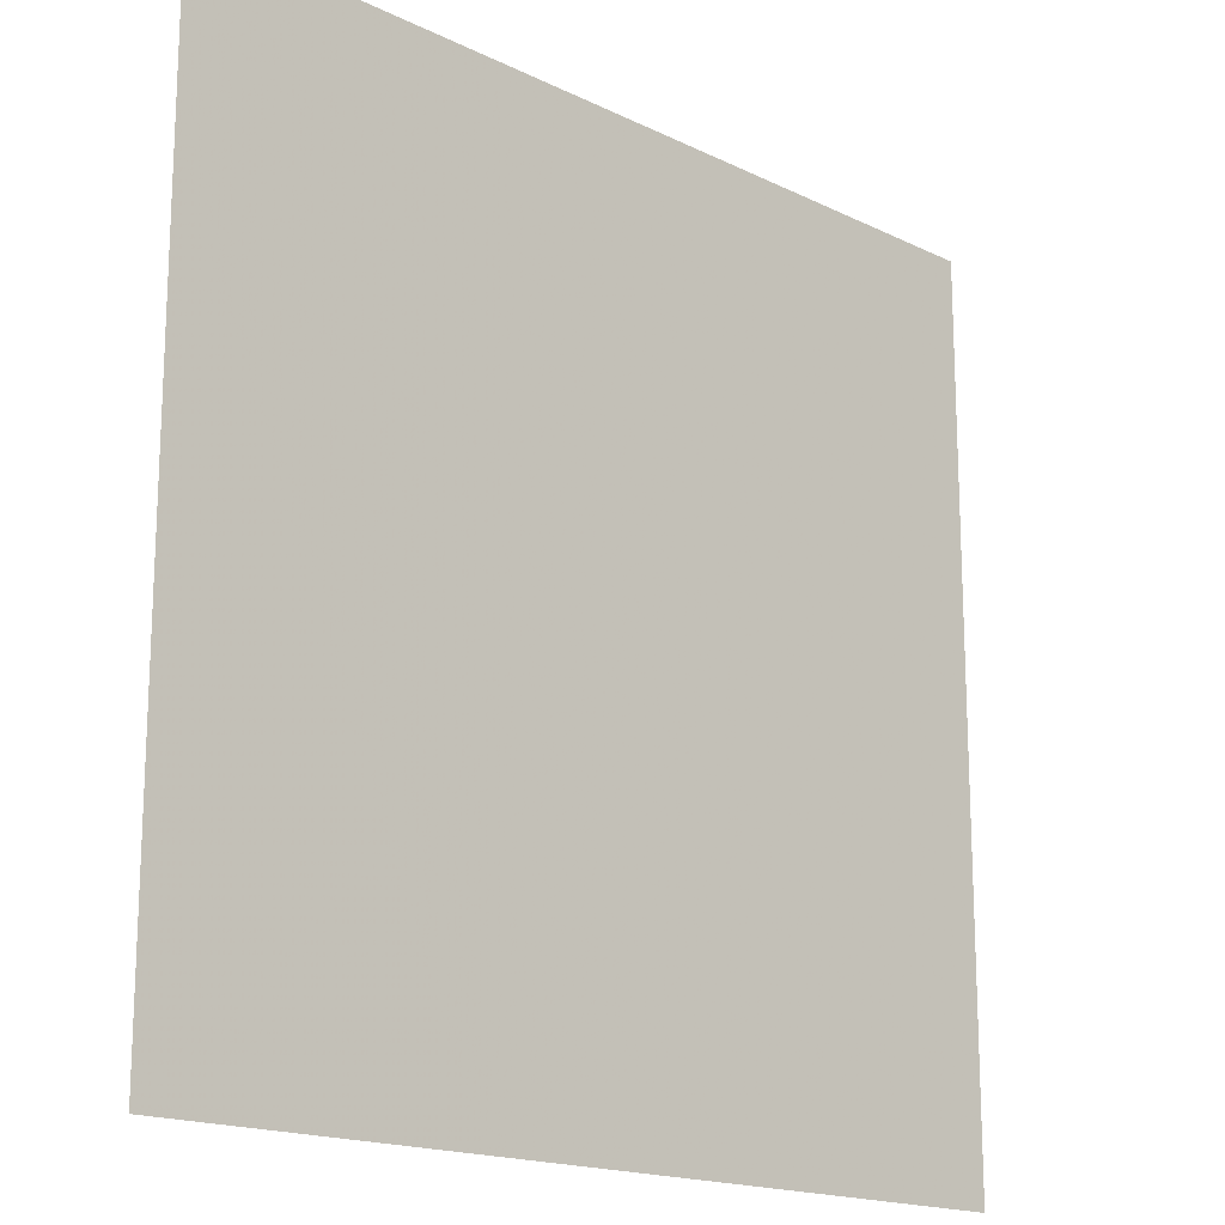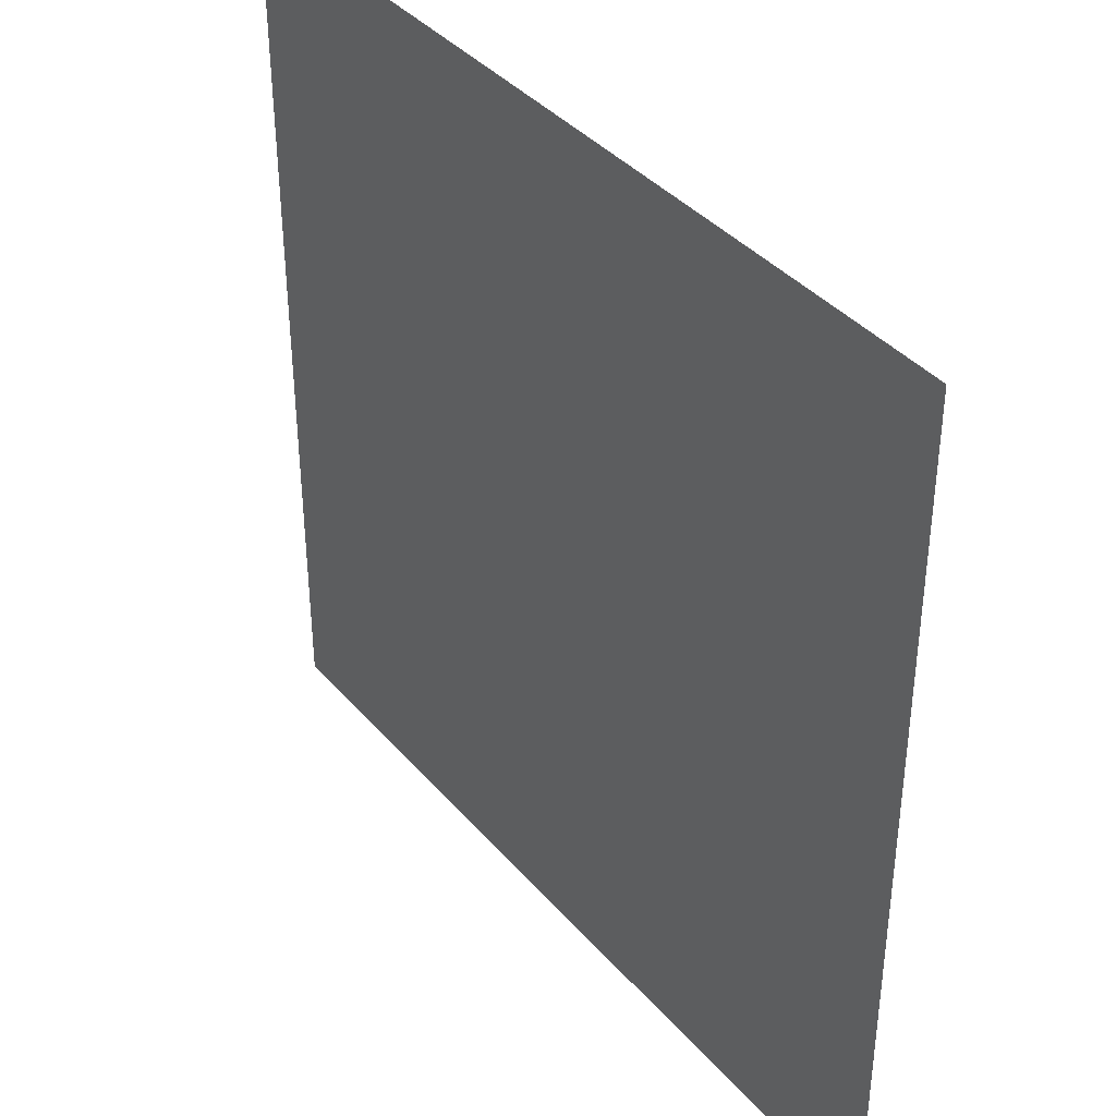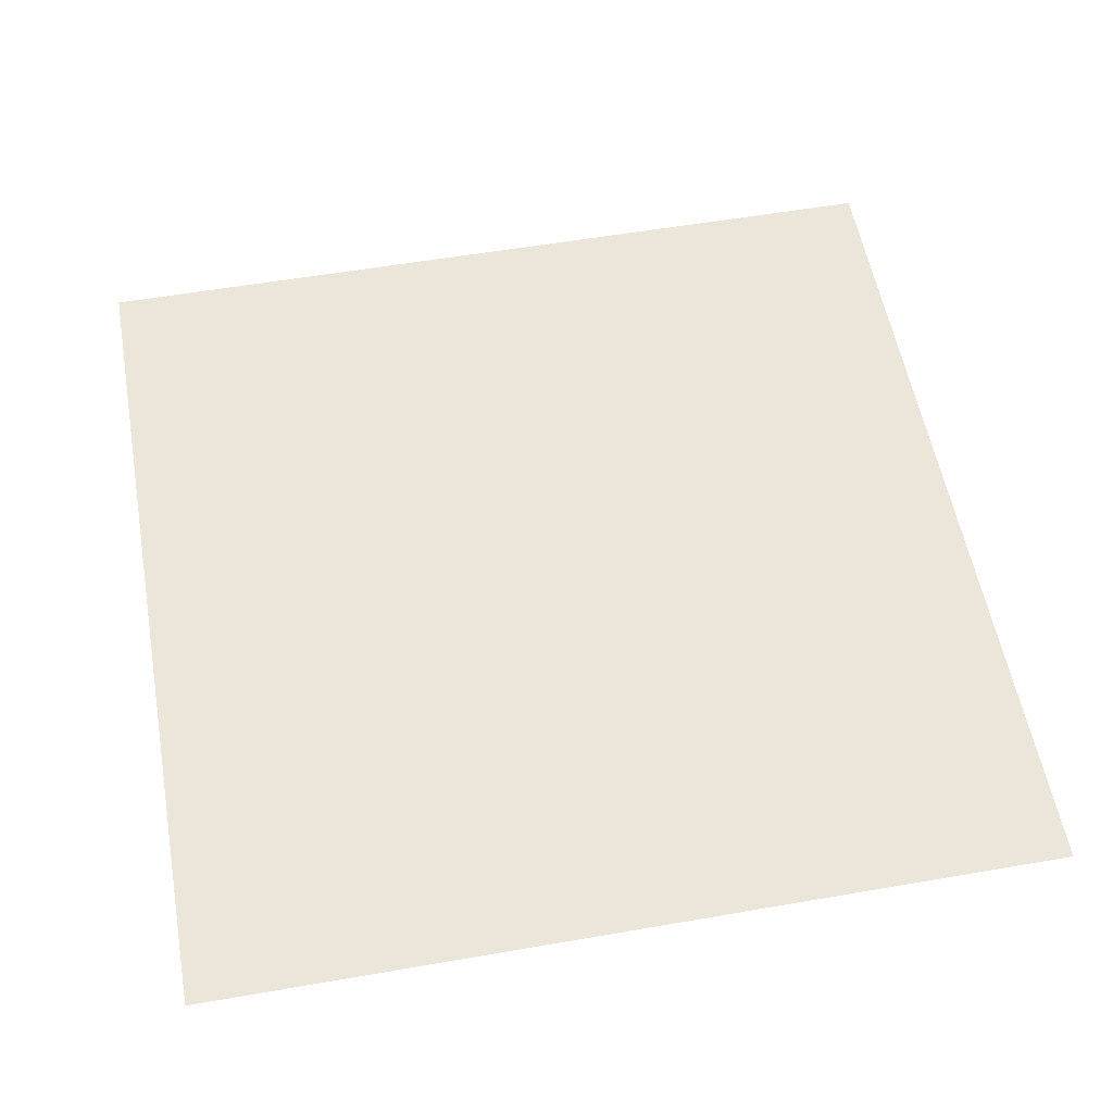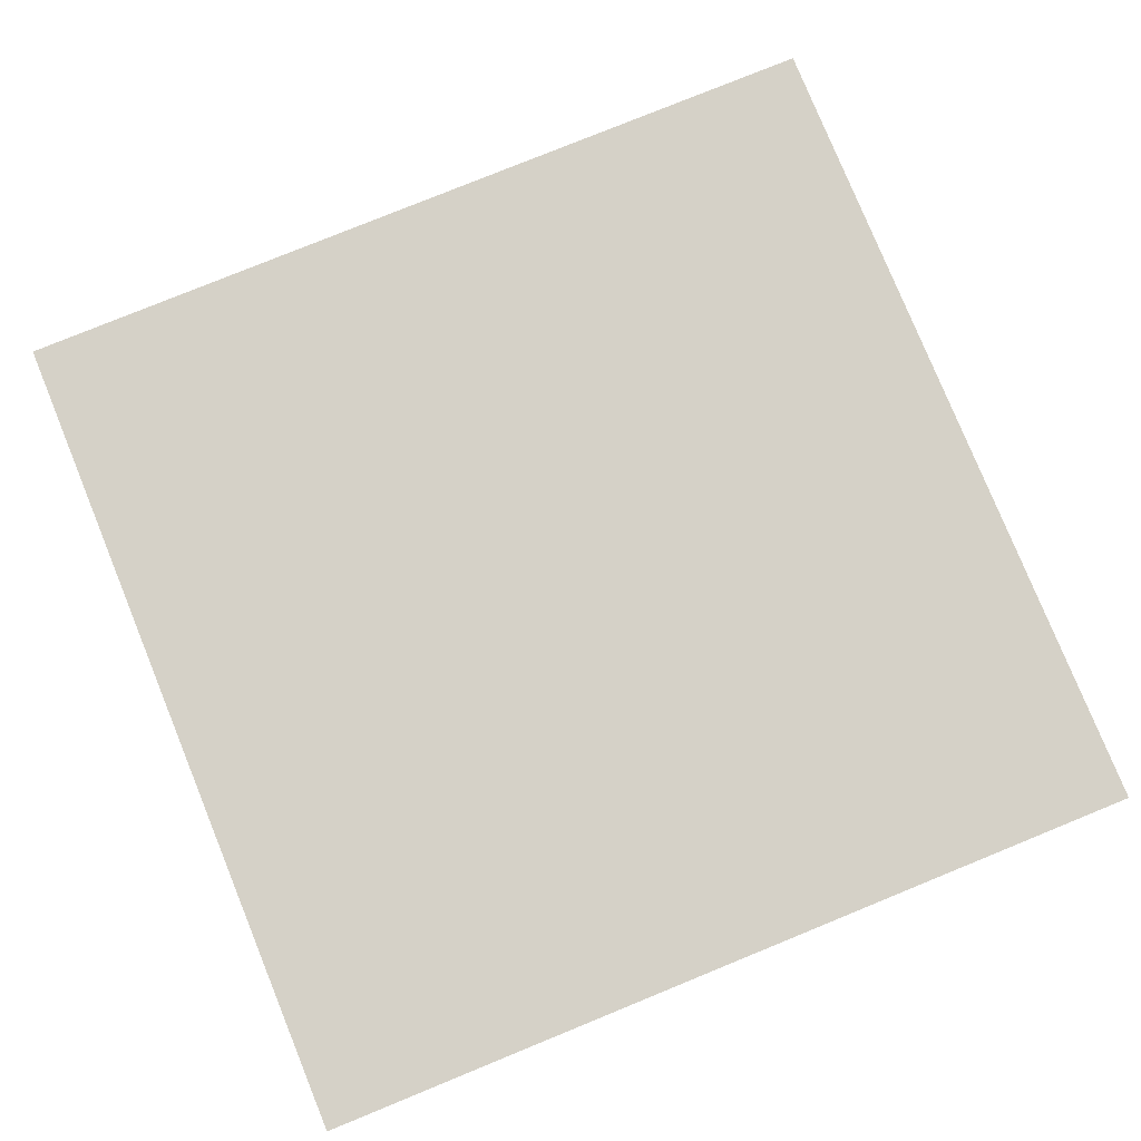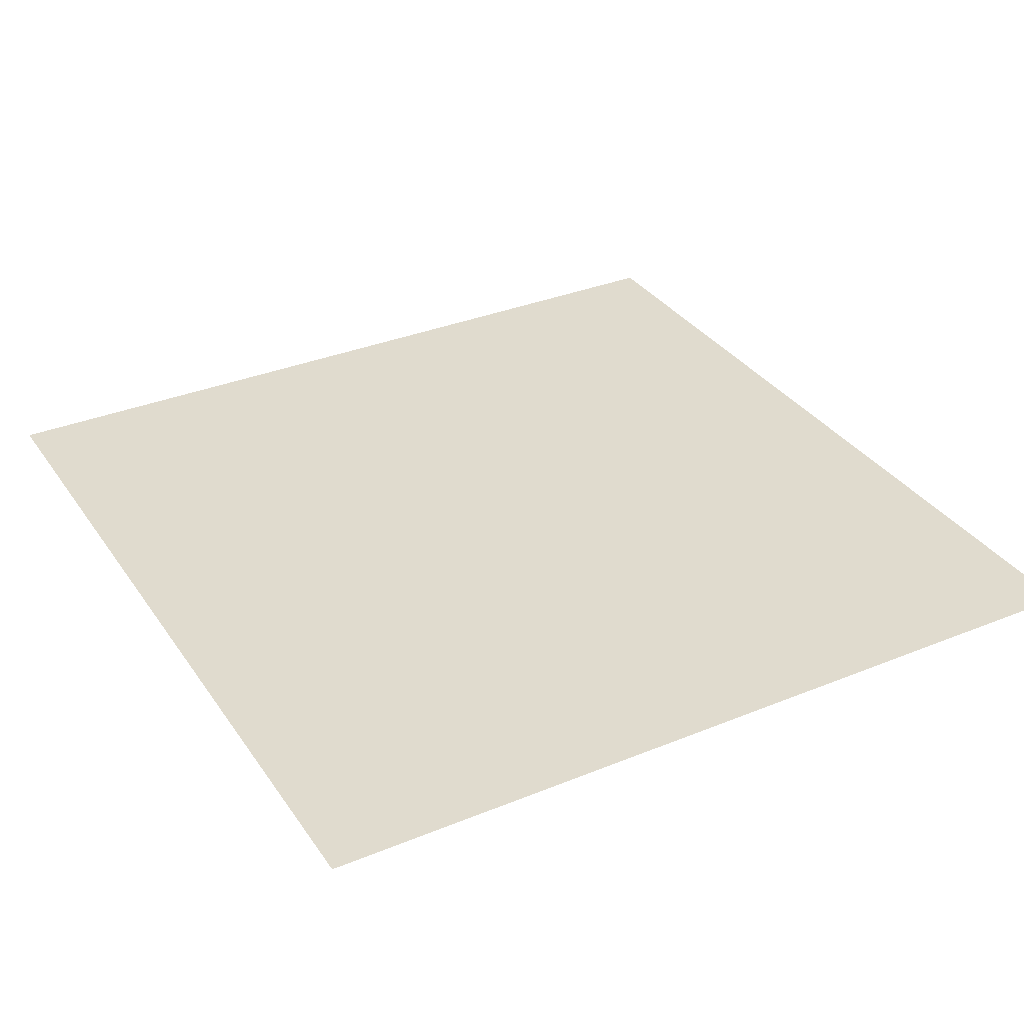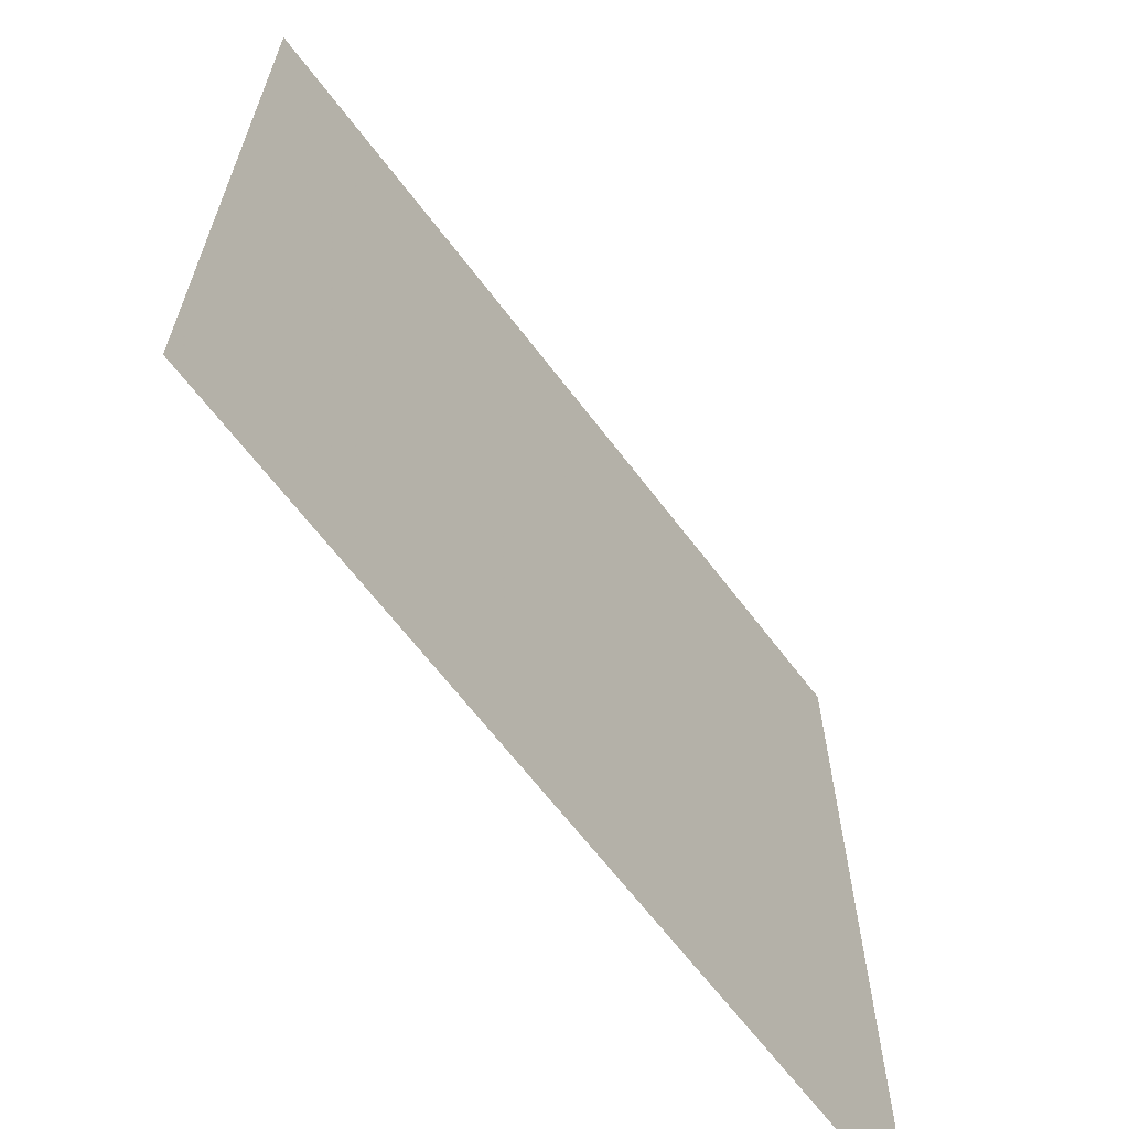
<metadata>
{"format":"obj","ext":"obj","renderer":"f3d","projection":"perspective","resolution":1024,"background":"white","views":[{"elev":-17.1,"azim":135.6,"up":"+Z"},{"elev":38.9,"azim":53.9,"up":"+Z"},{"elev":56.0,"azim":79.7,"up":"+Y"},{"elev":79.0,"azim":157.8,"up":"+Y"},{"elev":33.5,"azim":60.8,"up":"+Y"},{"elev":-65.6,"azim":-52.8,"up":"+Z"}]}
</metadata>
<code>
o Plane
v -0.05049 0 0.05
v 0.05049 0 0.05
v -0.05049 0 -0.05
v 0.05049 0 -0.05
f 1 2 4 3

</code>
